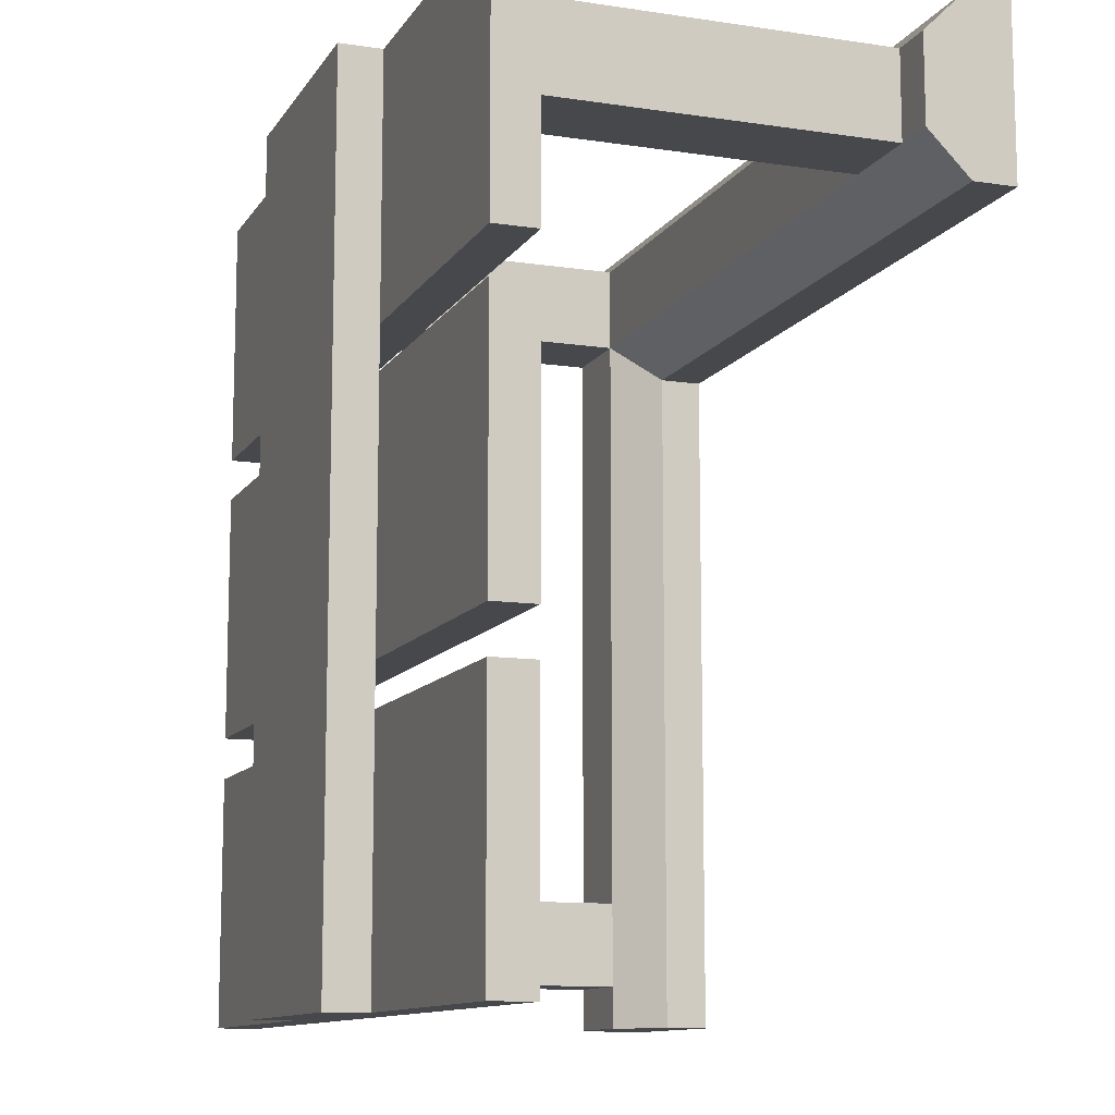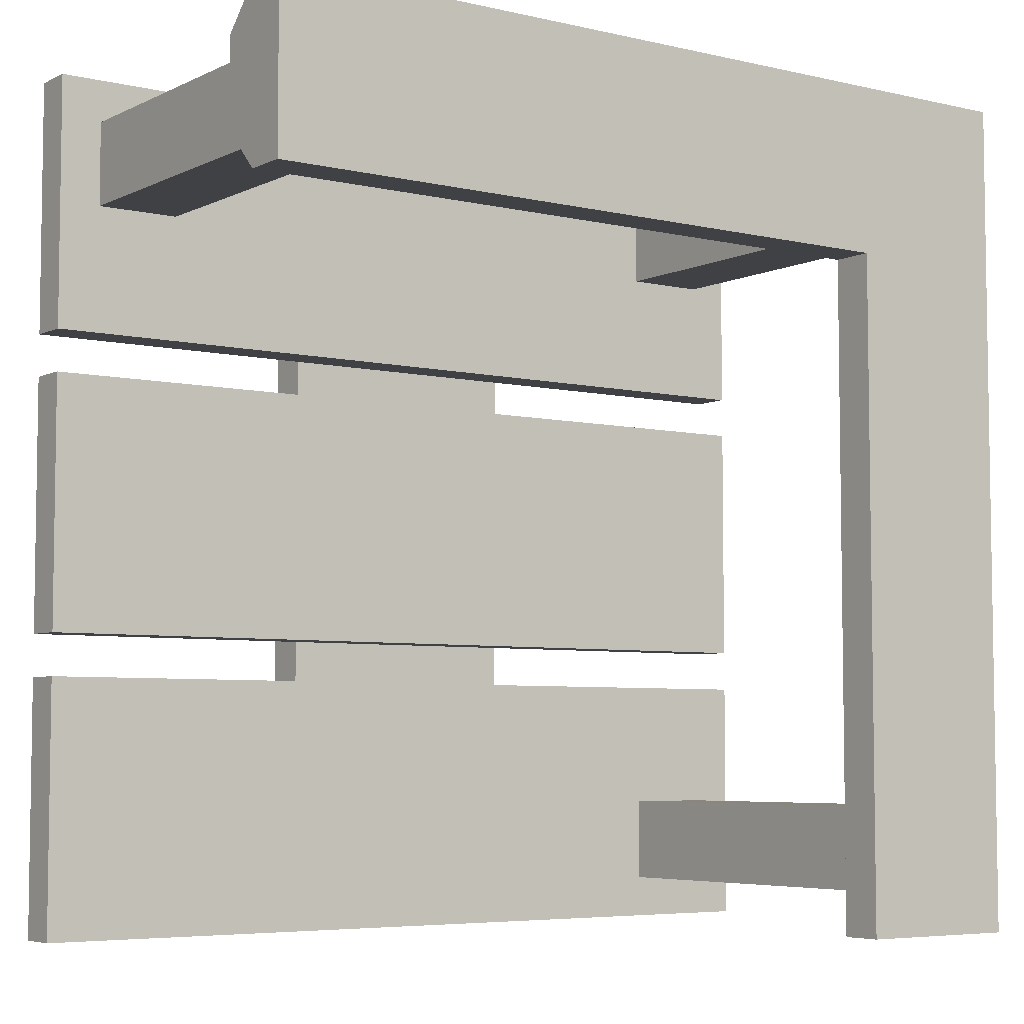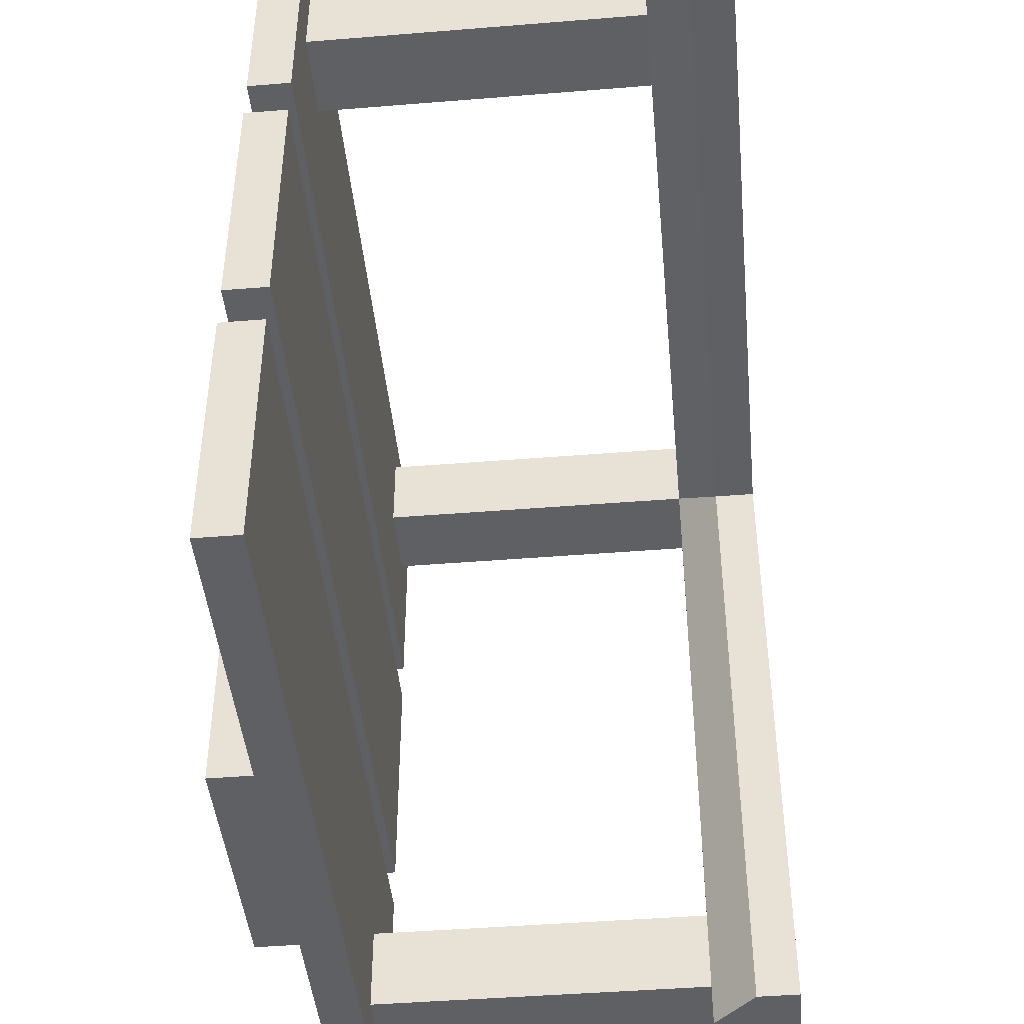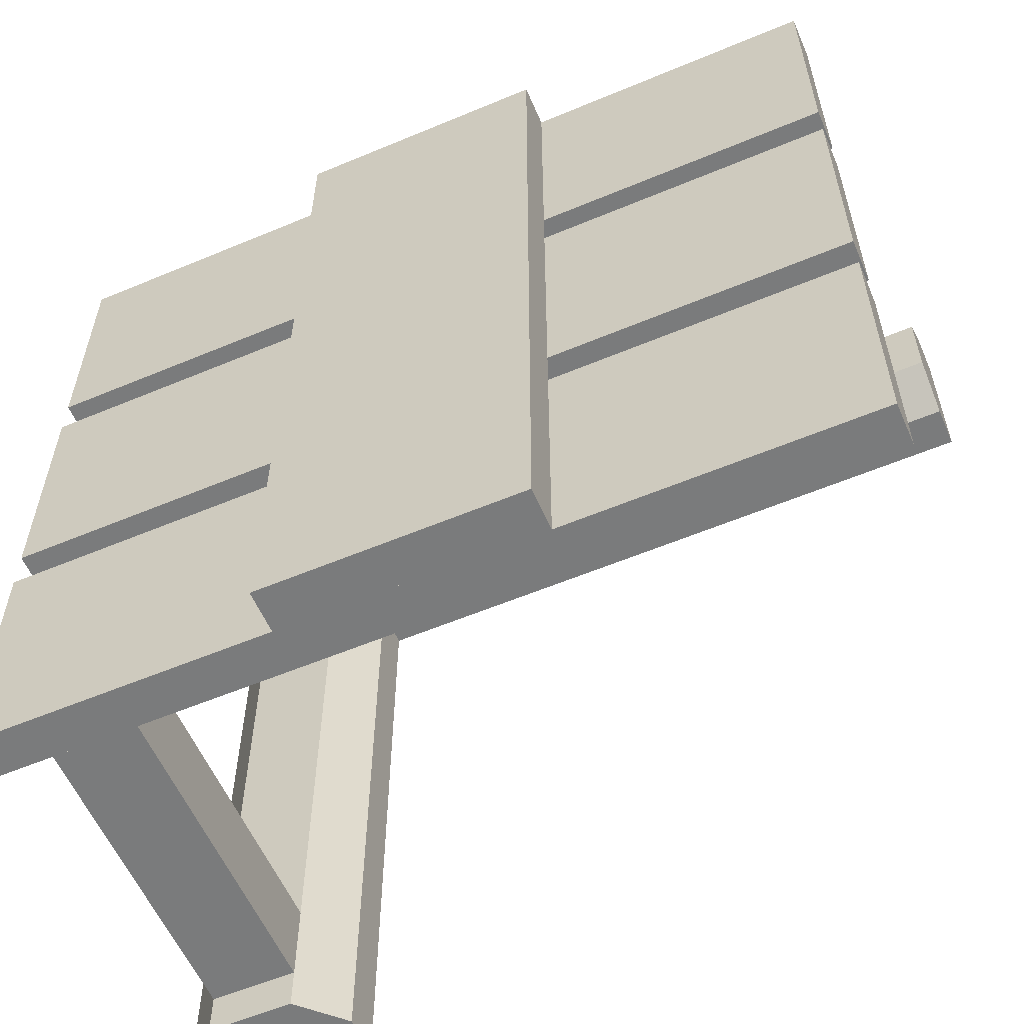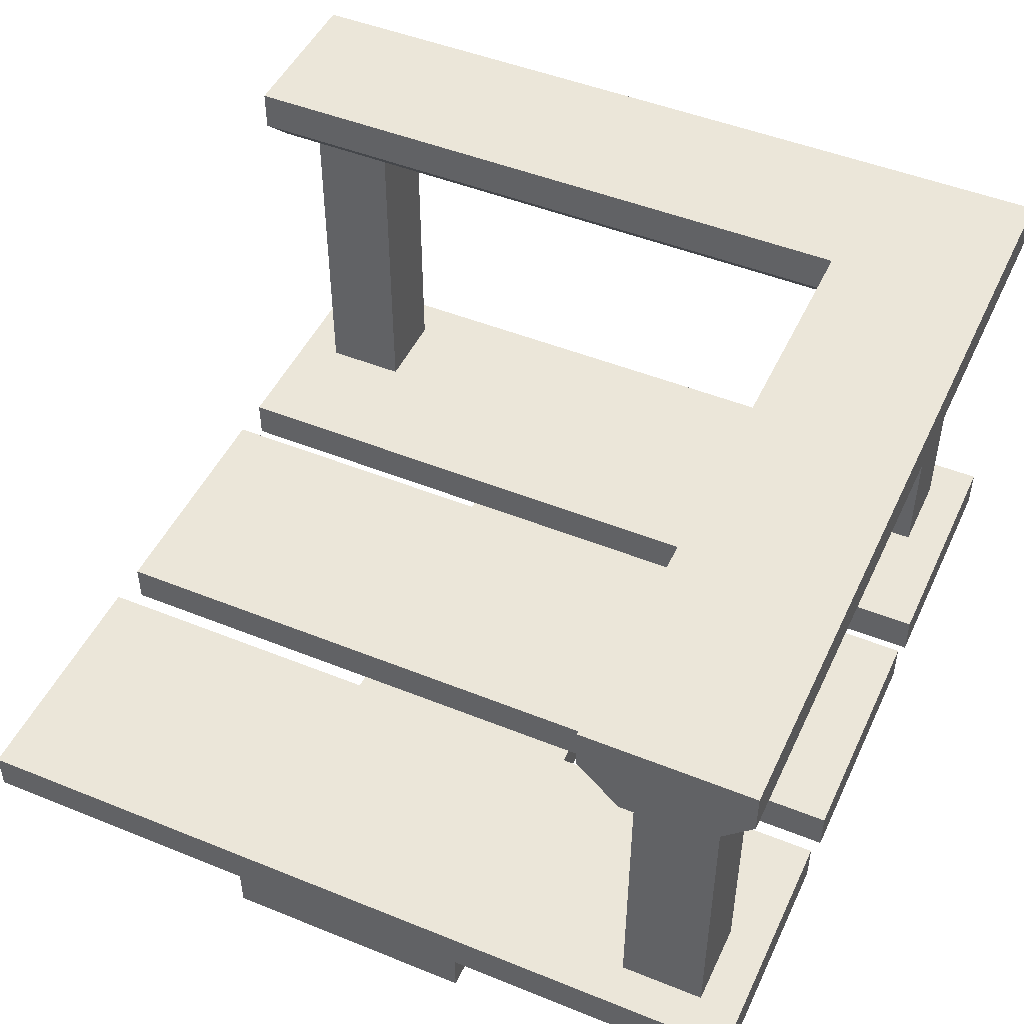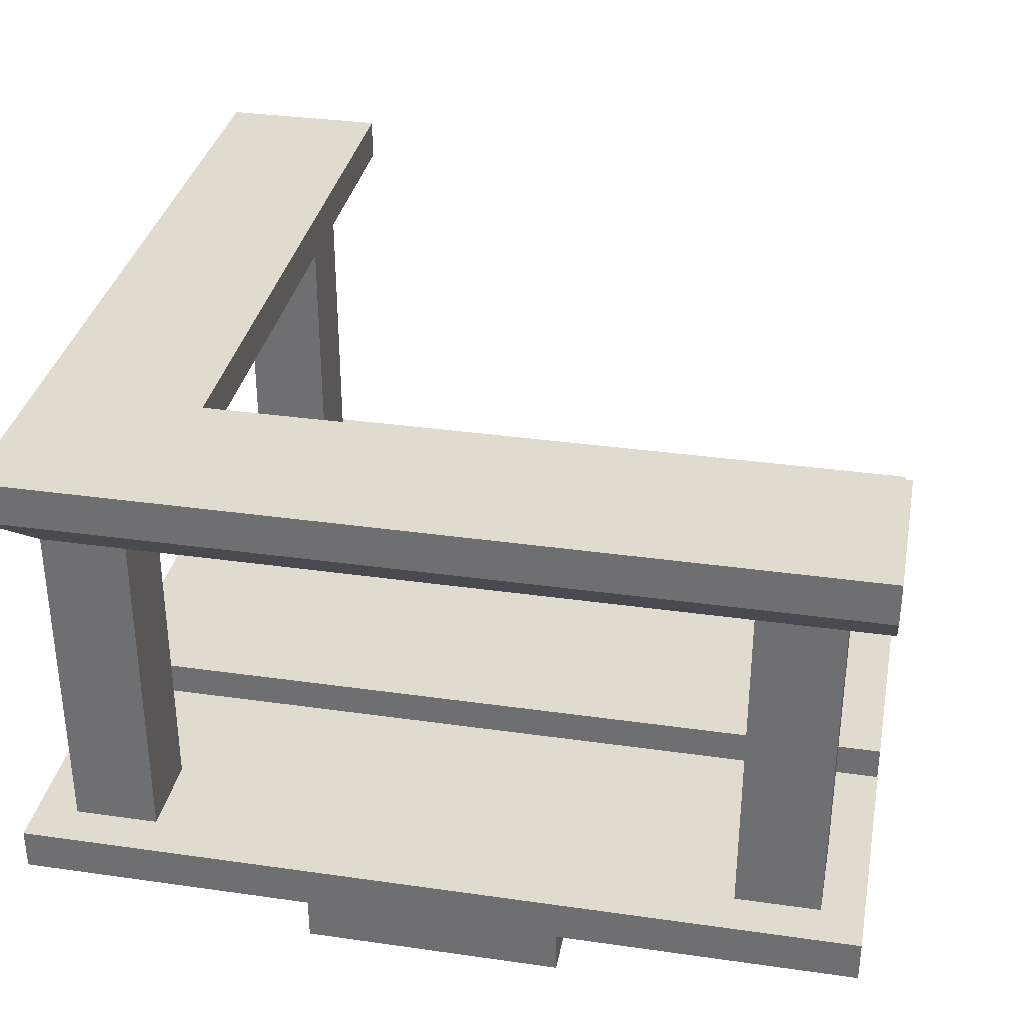
<metadata>
{"format":"obj","ext":"obj","renderer":"f3d","projection":"perspective","resolution":1024,"background":"white","views":[{"elev":-11.3,"azim":69.8,"up":"+Z"},{"elev":-5.6,"azim":144.5,"up":"+Z"},{"elev":-44.5,"azim":95.4,"up":"+Z"},{"elev":-58.3,"azim":23.4,"up":"+Z"},{"elev":47.9,"azim":-155.6,"up":"+Y"},{"elev":33.6,"azim":11.0,"up":"+Y"}]}
</metadata>
<code>
o scaffold_small_low_cornerRight_Cube.2893
v -1 0.1 -0.3
v -1 0 -0.3
v -1 0.1 0.3
v -1 0 0.3
v 1 0.1 -0.3
v 1 0 -0.3
v 1 0.1 0.3
v 1 0 0.3
v 1 0 1
v 1 0.1 1
v 1 0 0.4
v 1 0.1 0.4
v -1 0 1
v -1 0.1 1
v -1 0 0.4
v -1 0.1 0.4
v 1 0 -0.4
v 1 0.1 -0.4
v 1 0 -1
v 1 0.1 -1
v -1 0 -0.4
v -1 0.1 -0.4
v -1 0 -1
v -1 0.1 -1
v 0.3 -0.1 -1
v 0.3 0 -1
v -0.3 -0.1 -1
v -0.3 0 -1
v 0.3 -0.1 1
v 0.3 0 1
v -0.3 -0.1 1
v -0.3 0 1
v -0.7 0.1 -0.7
v -0.7 1 -0.7
v -0.7 0.1 -0.9
v -0.7 1 -0.9
v -0.9 0.1 -0.7
v -0.9 1 -0.7
v -0.9 0.1 -0.9
v -0.9 1 -0.9
v -0.7 0.1 0.9
v -0.7 1 0.9
v -0.7 0.1 0.7
v -0.7 1 0.7
v -0.9 0.1 0.9
v -0.9 1 0.9
v -0.9 0.1 0.7
v -0.9 1 0.7
v 0.9 0.1 0.9
v 0.9 1 0.9
v 0.9 0.1 0.7
v 0.9 1 0.7
v 0.7 0.1 0.9
v 0.7 1 0.9
v 0.7 0.1 0.7
v 0.7 1 0.7
v 1 1 1
v 1 1.1 1
v 1 1 0.6
v 1 1.1 0.6
v -1 1 1
v -0.6 1 0.6
v -0.6 1.1 0.6
v 1 0.9 0.7
v 1 0.9 0.9
v -0.7 0.9 0.7
v -0.6 1 -1
v -0.6 1.1 -1
v -1 1.1 1
v -1 1 -1
v -1 1.1 -1
v -0.7 0.9 -1
v -0.9 0.9 -1
v -0.9 0.9 0.9
f 2 4 3 1
f 4 8 7 3
f 8 6 5 7
f 6 2 1 5
f 6 8 4 2
f 1 3 7 5
f 9 11 12 10
f 11 15 16 12
f 15 13 14 16
f 13 9 10 14
f 11 9 13 15
f 16 14 10 12
f 24 22 18 20
f 19 23 24 20
f 19 17 21 23
f 21 17 18 22
f 23 21 22 24
f 17 19 20 18
f 25 27 28 26
f 27 31 32 28
f 31 29 30 32
f 29 25 26 30
f 27 25 29 31
f 32 30 26 28
f 33 35 36 34
f 35 39 40 36
f 39 37 38 40
f 37 33 34 38
f 35 33 37 39
f 40 38 34 36
f 41 43 44 42
f 43 47 48 44
f 47 45 46 48
f 45 41 42 46
f 43 41 45 47
f 48 46 42 44
f 49 51 52 50
f 51 55 56 52
f 55 53 54 56
f 53 49 50 54
f 51 49 53 55
f 56 54 50 52
f 57 59 60 58
f 59 62 63 60
f 62 63 69 61
f 61 57 58 69
f 61 74 65 57
f 63 69 58 60
f 64 65 74 66
f 59 64 66 62
f 57 65 64 59
f 62 61 74 66
f 62 67 68 63
f 67 70 71 68
f 70 61 69 71
f 71 69 63 68
f 72 66 74 73
f 67 72 73 70
f 62 66 72 67
f 70 73 74 61

</code>
